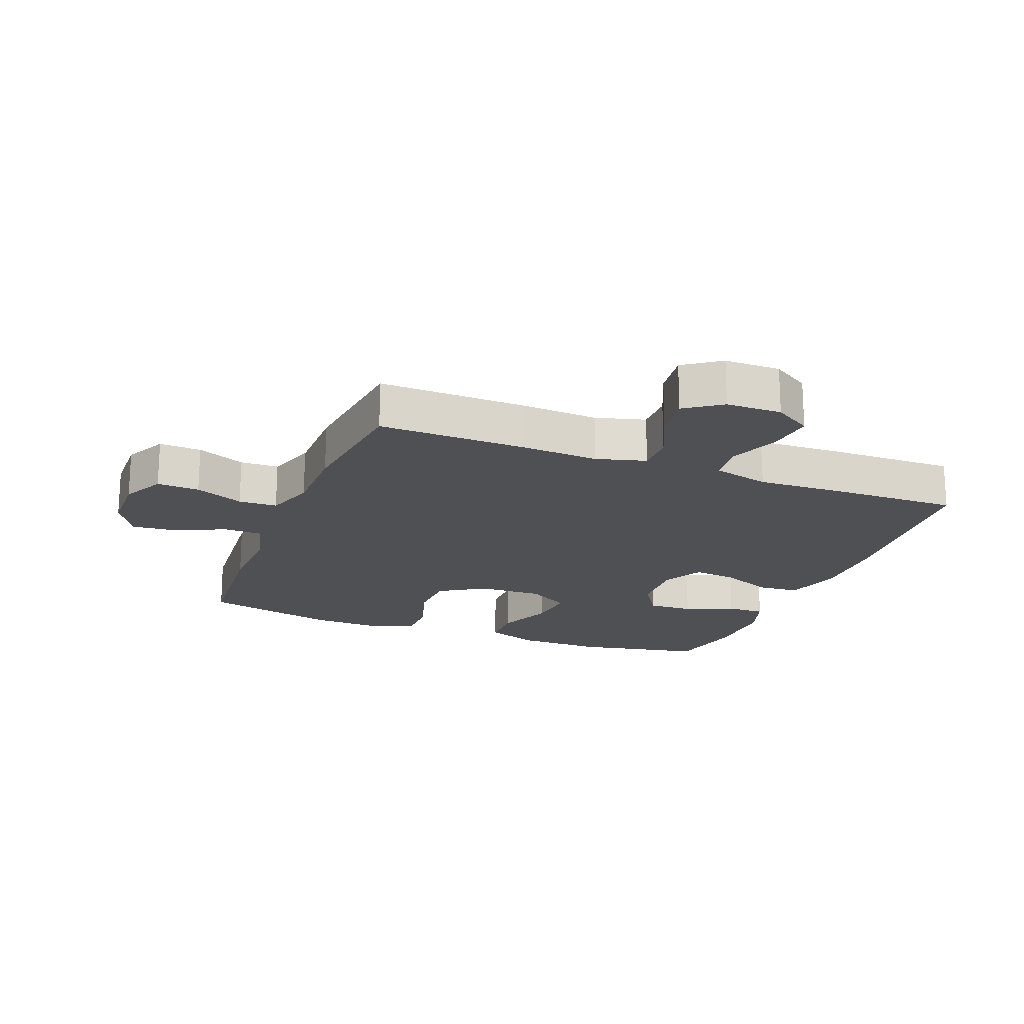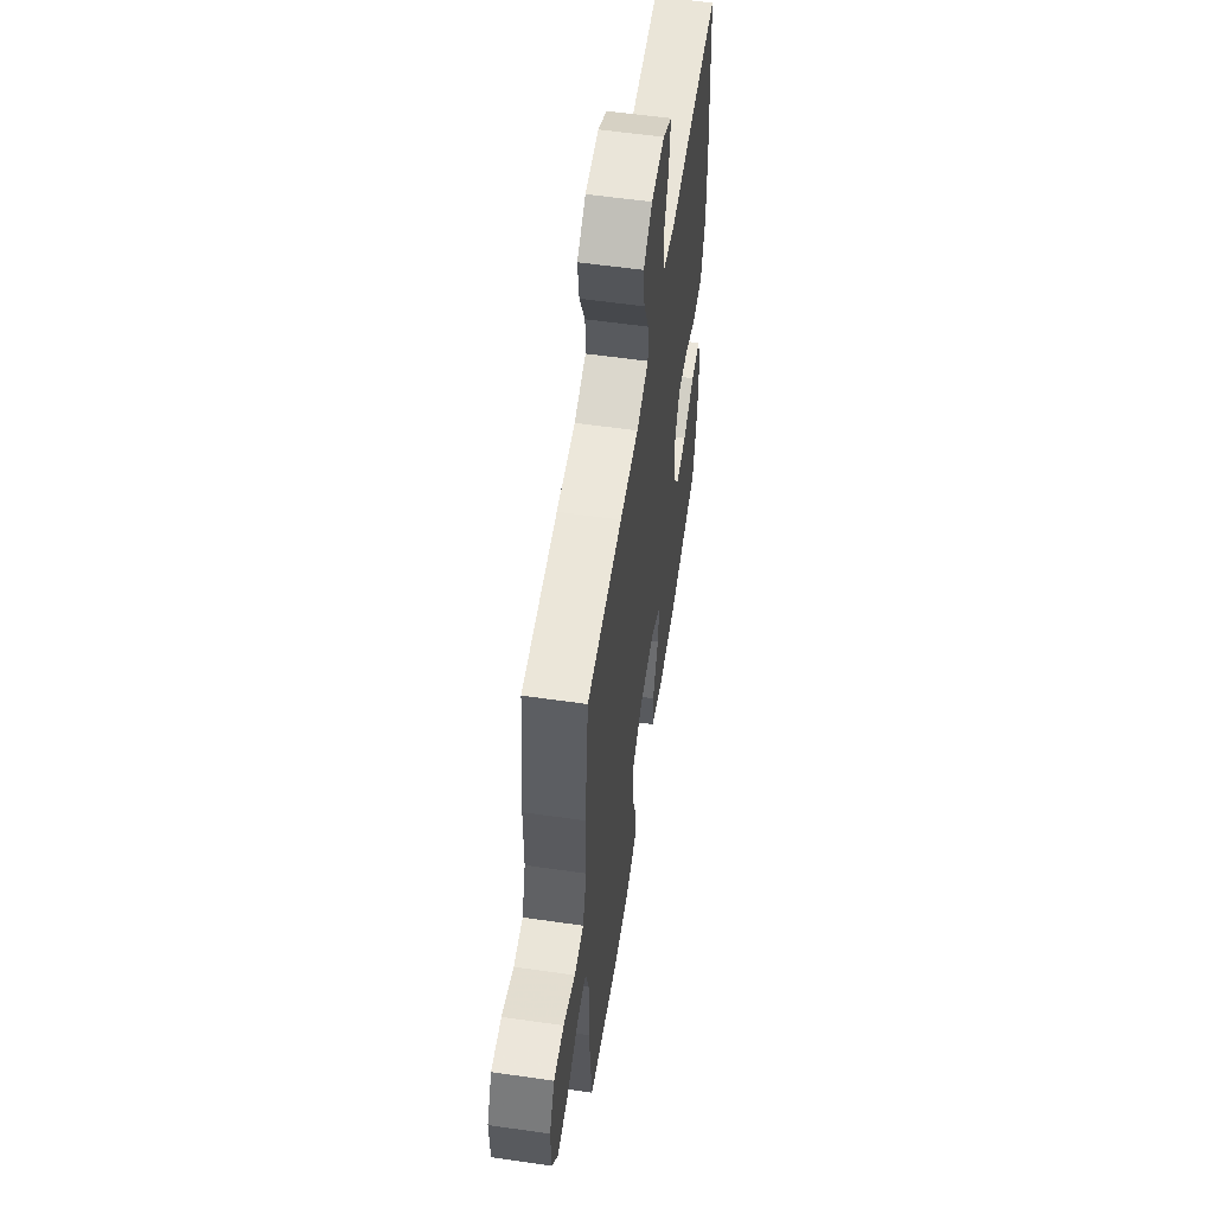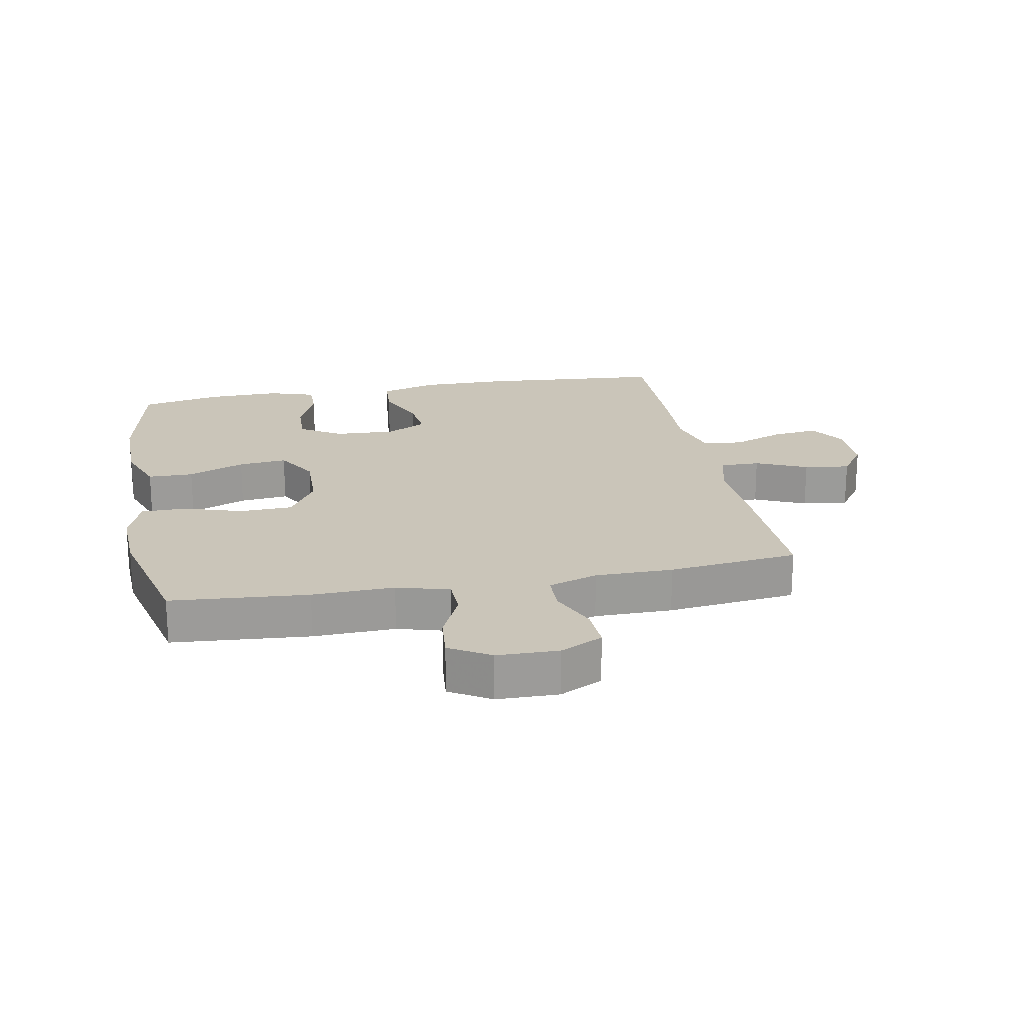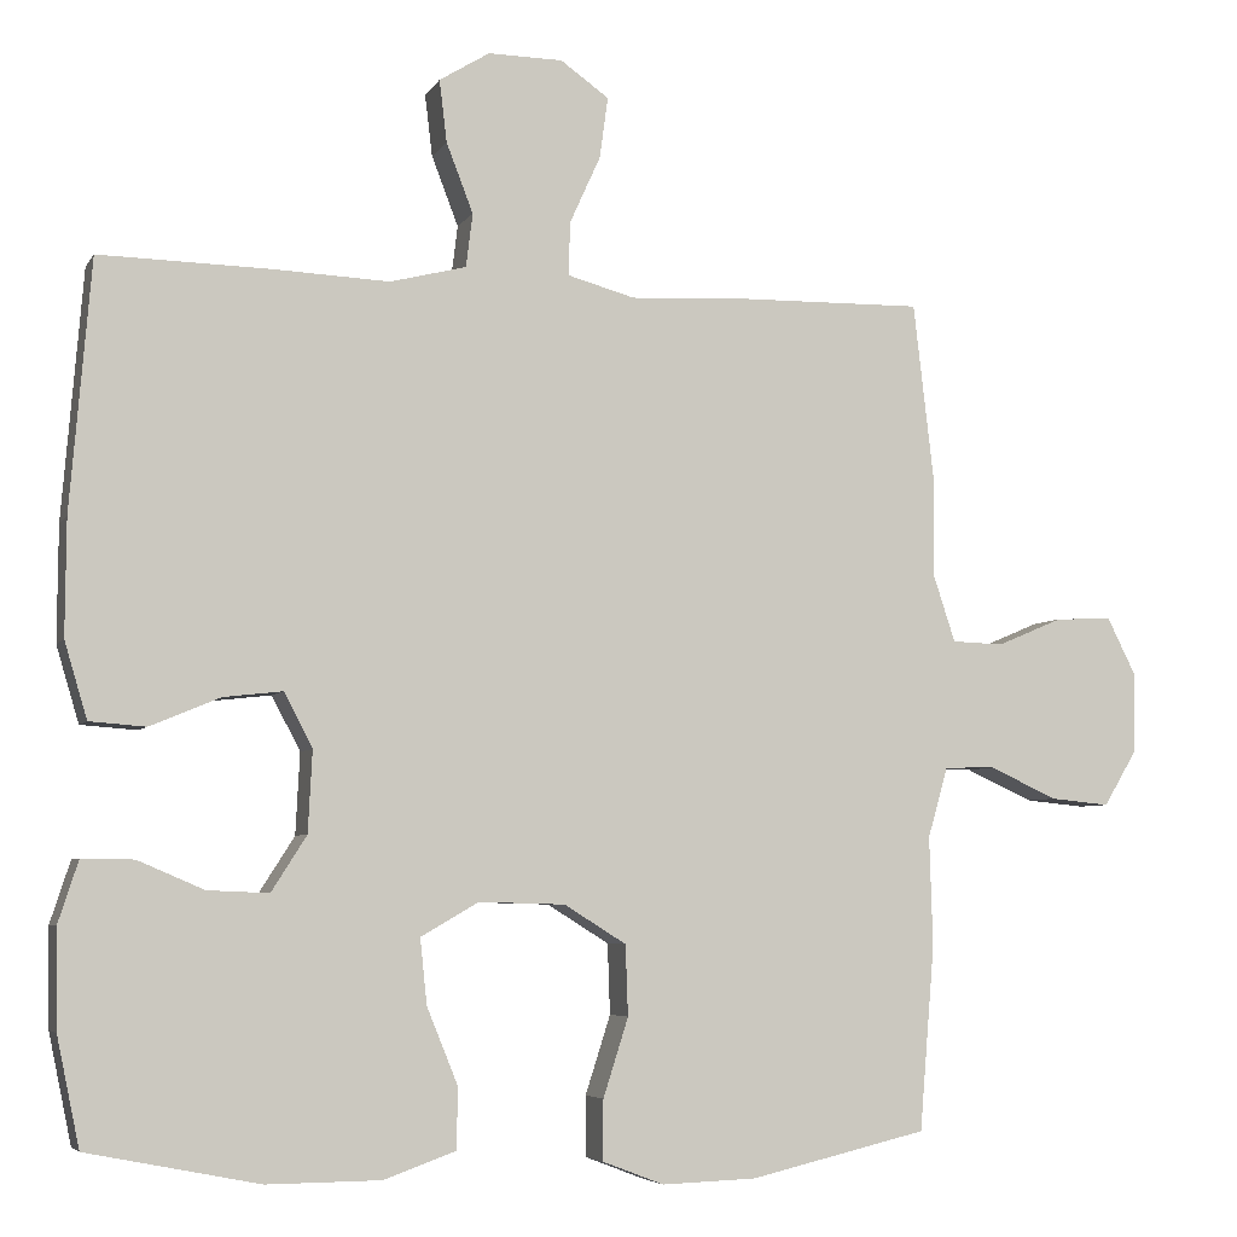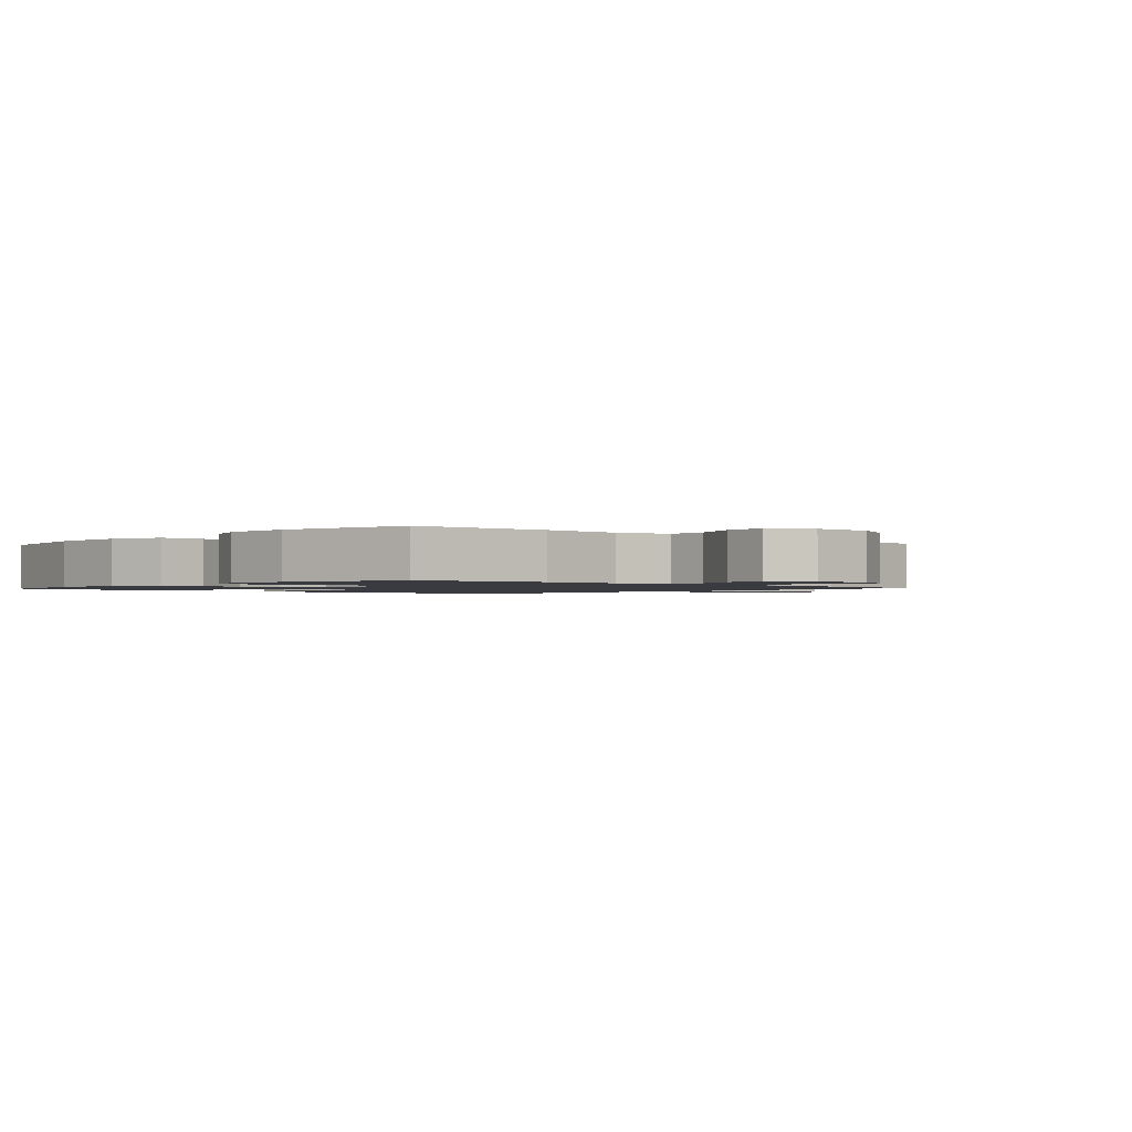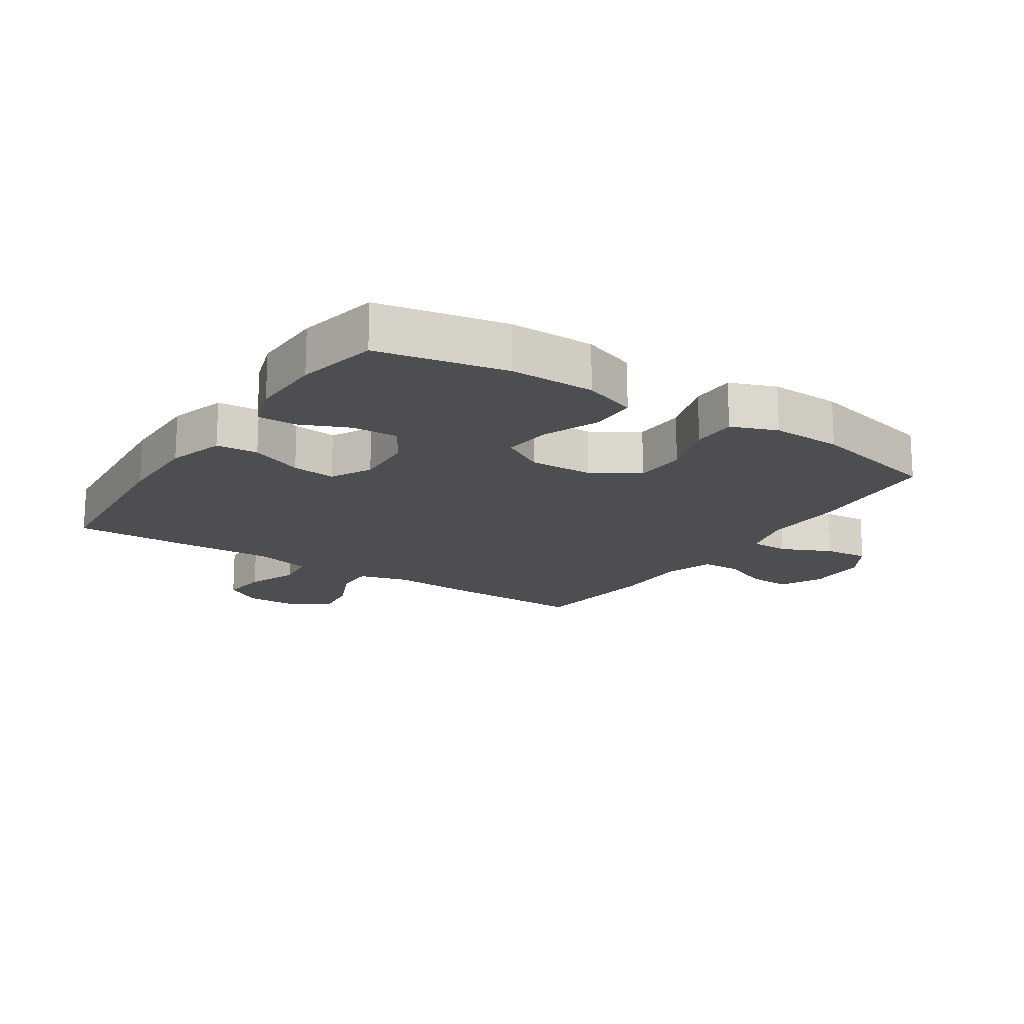
<metadata>
{"format":"obj","ext":"obj","renderer":"f3d","projection":"perspective","resolution":1024,"background":"white","views":[{"elev":-19.1,"azim":-21.3,"up":"+Y"},{"elev":57.4,"azim":-81.5,"up":"+Z"},{"elev":20.7,"azim":-100.8,"up":"+Y"},{"elev":-5.3,"azim":162.4,"up":"+Z"},{"elev":-1.4,"azim":-132.5,"up":"+Y"},{"elev":-17.1,"azim":146.7,"up":"+Y"}]}
</metadata>
<code>
v 0.5 0.07 -0.5
v 0.295 0.07 -0.541
v 0.159 0.07 -0.54
v 0.073 0.07 -0.509
v 0.072 0.07 -0.436
v 0.109 0.07 -0.345
v 0.117 0.07 -0.267
v 0.048 0.07 -0.227
v -0.055 0.07 -0.23
v -0.129 0.07 -0.276
v -0.132 0.07 -0.36
v -0.102 0.07 -0.454
v -0.102 0.07 -0.526
v -0.175 0.07 -0.554
v -0.288 0.07 -0.55
v -0.5 0.07 -0.5
v -0.518 0.07 -0.28
v -0.514 0.07 -0.149
v -0.538 0.07 -0.065
v -0.599 0.07 -0.064
v -0.68 0.07 -0.101
v -0.751 0.07 -0.108
v -0.79 0.07 -0.043
v -0.792 0.07 0.055
v -0.758 0.07 0.123
v -0.69 0.07 0.12
v -0.612 0.07 0.087
v -0.55 0.07 0.089
v -0.524 0.07 0.168
v -0.524 0.07 0.292
v -0.5 0.07 0.5
v -0.264 0.07 0.496
v -0.139 0.07 0.489
v -0.059 0.07 0.511
v -0.06 0.07 0.574
v -0.097 0.07 0.656
v -0.107 0.07 0.729
v -0.049 0.07 0.77
v 0.04 0.07 0.771
v 0.1 0.07 0.734
v 0.091 0.07 0.66
v 0.059 0.07 0.577
v 0.067 0.07 0.513
v 0.158 0.07 0.49
v 0.296 0.07 0.496
v 0.5 0.07 0.5
v 0.525 0.07 0.202
v 0.526 0.07 0.064
v 0.499 0.07 -0.027
v 0.432 0.07 -0.032
v 0.348 0.07 0.003
v 0.278 0.07 0.011
v 0.244 0.07 -0.054
v 0.249 0.07 -0.151
v 0.291 0.07 -0.217
v 0.364 0.07 -0.214
v 0.443 0.07 -0.18
v 0.505 0.07 -0.179
v 0.529 0.07 -0.253
v 0.527 0.07 -0.37
v 0.5 0 -0.5
v 0.295 0 -0.541
v 0.159 0 -0.54
v 0.073 0 -0.509
v 0.072 0 -0.436
v 0.109 0 -0.345
v 0.117 0 -0.267
v 0.048 0 -0.227
v -0.055 0 -0.23
v -0.129 0 -0.276
v -0.132 0 -0.36
v -0.102 0 -0.454
v -0.102 0 -0.526
v -0.175 0 -0.554
v -0.288 0 -0.55
v -0.5 0 -0.5
v -0.518 0 -0.28
v -0.514 0 -0.149
v -0.538 0 -0.065
v -0.599 0 -0.064
v -0.68 0 -0.101
v -0.751 0 -0.108
v -0.79 0 -0.043
v -0.792 0 0.055
v -0.758 0 0.123
v -0.69 0 0.12
v -0.612 0 0.087
v -0.55 0 0.089
v -0.524 0 0.168
v -0.524 0 0.292
v -0.5 0 0.5
v -0.264 0 0.496
v -0.139 0 0.489
v -0.059 0 0.511
v -0.06 0 0.574
v -0.097 0 0.656
v -0.107 0 0.729
v -0.049 0 0.77
v 0.04 0 0.771
v 0.1 0 0.734
v 0.091 0 0.66
v 0.059 0 0.577
v 0.067 0 0.513
v 0.158 0 0.49
v 0.296 0 0.496
v 0.5 0 0.5
v 0.525 0 0.202
v 0.526 0 0.064
v 0.499 0 -0.027
v 0.432 0 -0.032
v 0.348 0 0.003
v 0.278 0 0.011
v 0.244 0 -0.054
v 0.249 0 -0.151
v 0.291 0 -0.217
v 0.364 0 -0.214
v 0.443 0 -0.18
v 0.505 0 -0.179
v 0.529 0 -0.253
v 0.527 0 -0.37
f 4 5 6
f 3 4 6
f 2 3 6
f 1 2 6
f 60 1 6
f 59 60 6
f 58 59 6
f 57 58 6
f 56 57 6
f 55 56 6 7
f 54 55 7 8
f 53 54 8 9
f 52 53 9
f 49 50 51
f 48 49 51
f 47 48 51
f 46 47 51
f 45 46 51
f 44 45 51
f 43 44 51 52
f 40 41 42
f 39 40 42
f 38 39 42
f 37 38 42
f 36 37 42
f 35 36 42
f 34 35 42 43
f 52 9 10
f 43 52 10
f 34 43 10
f 33 34 10
f 33 10 11
f 32 33 11
f 31 32 11
f 30 31 11
f 29 30 11
f 25 26 27
f 24 25 27
f 23 24 27
f 22 23 27
f 21 22 27
f 20 21 27
f 19 20 27 28
f 13 14 15
f 12 13 15
f 11 12 15
f 29 11 15
f 28 29 15
f 19 28 15
f 18 19 15
f 15 16 17 18
f 66 65 64
f 66 64 63
f 66 63 62
f 66 62 61
f 66 61 120
f 66 120 119
f 66 119 118
f 66 118 117
f 66 117 116
f 67 66 116 115
f 68 67 115 114
f 69 68 114 113
f 69 113 112
f 111 110 109
f 111 109 108
f 111 108 107
f 111 107 106
f 111 106 105
f 111 105 104
f 112 111 104 103
f 102 101 100
f 102 100 99
f 102 99 98
f 102 98 97
f 102 97 96
f 102 96 95
f 103 102 95 94
f 70 69 112
f 70 112 103
f 70 103 94
f 70 94 93
f 71 70 93
f 71 93 92
f 71 92 91
f 71 91 90
f 71 90 89
f 87 86 85
f 87 85 84
f 87 84 83
f 87 83 82
f 87 82 81
f 87 81 80
f 88 87 80 79
f 75 74 73
f 75 73 72
f 75 72 71
f 75 71 89
f 75 89 88
f 75 88 79
f 75 79 78
f 78 77 76 75
f 1 61 62 2
f 2 62 63 3
f 3 63 64 4
f 4 64 65 5
f 5 65 66 6
f 6 66 67 7
f 7 67 68 8
f 8 68 69 9
f 9 69 70 10
f 10 70 71 11
f 11 71 72 12
f 12 72 73 13
f 13 73 74 14
f 14 74 75 15
f 15 75 76 16
f 16 76 77 17
f 17 77 78 18
f 18 78 79 19
f 19 79 80 20
f 20 80 81 21
f 21 81 82 22
f 22 82 83 23
f 23 83 84 24
f 24 84 85 25
f 25 85 86 26
f 26 86 87 27
f 27 87 88 28
f 28 88 89 29
f 29 89 90 30
f 30 90 91 31
f 31 91 92 32
f 32 92 93 33
f 33 93 94 34
f 34 94 95 35
f 35 95 96 36
f 36 96 97 37
f 37 97 98 38
f 38 98 99 39
f 39 99 100 40
f 40 100 101 41
f 41 101 102 42
f 42 102 103 43
f 43 103 104 44
f 44 104 105 45
f 45 105 106 46
f 46 106 107 47
f 47 107 108 48
f 48 108 109 49
f 49 109 110 50
f 50 110 111 51
f 51 111 112 52
f 52 112 113 53
f 53 113 114 54
f 54 114 115 55
f 55 115 116 56
f 56 116 117 57
f 57 117 118 58
f 58 118 119 59
f 59 119 120 60
f 60 120 61 1

</code>
